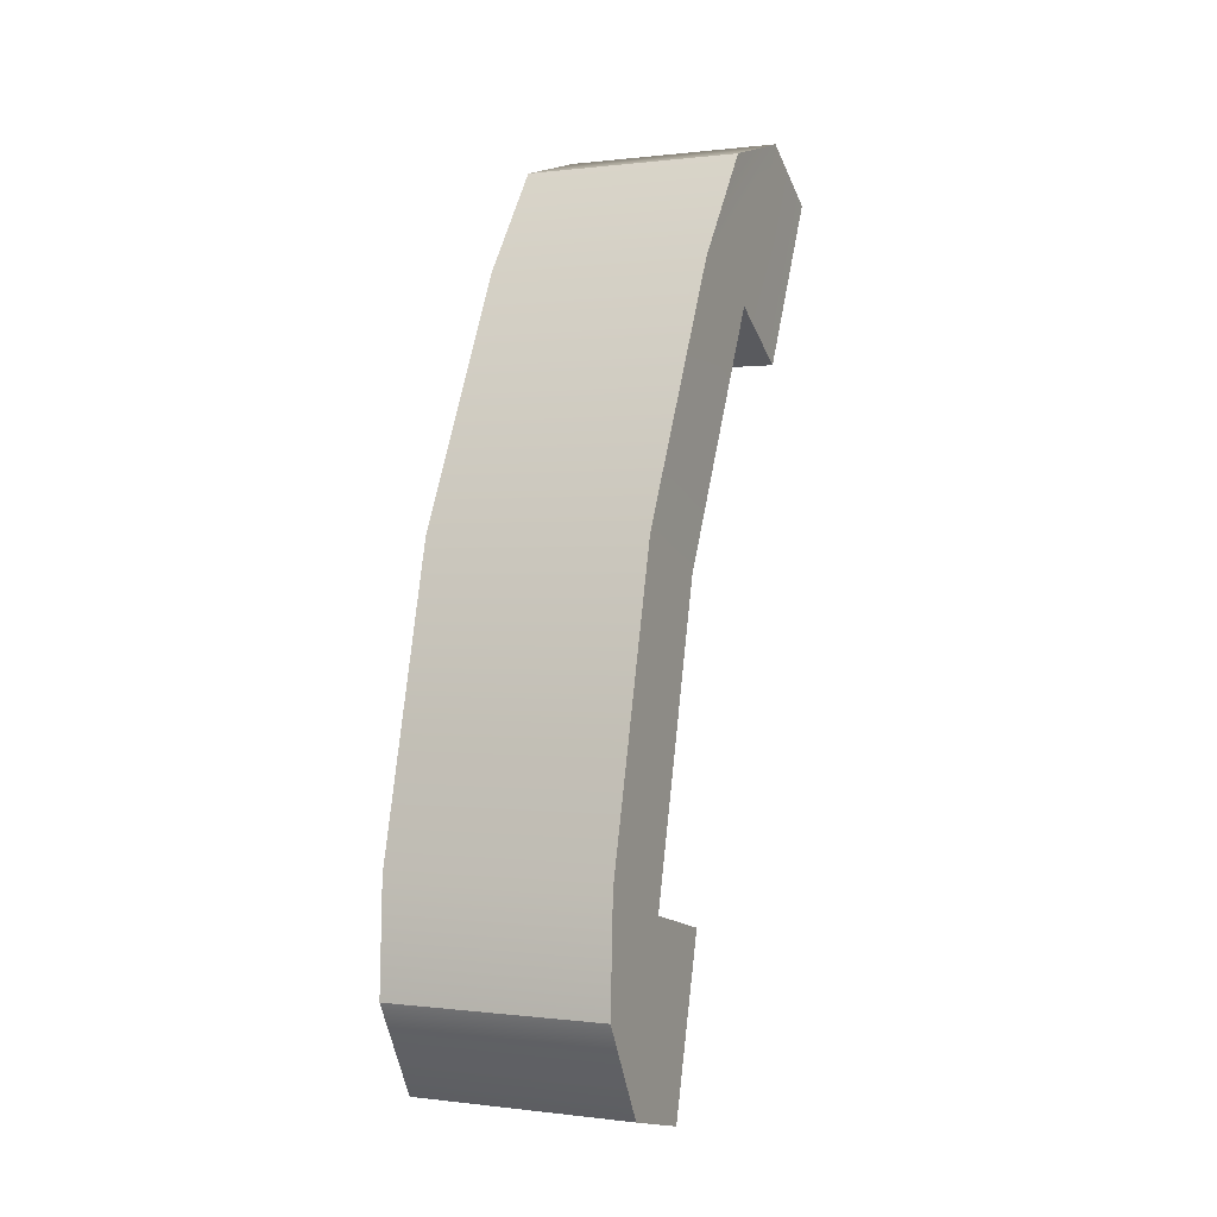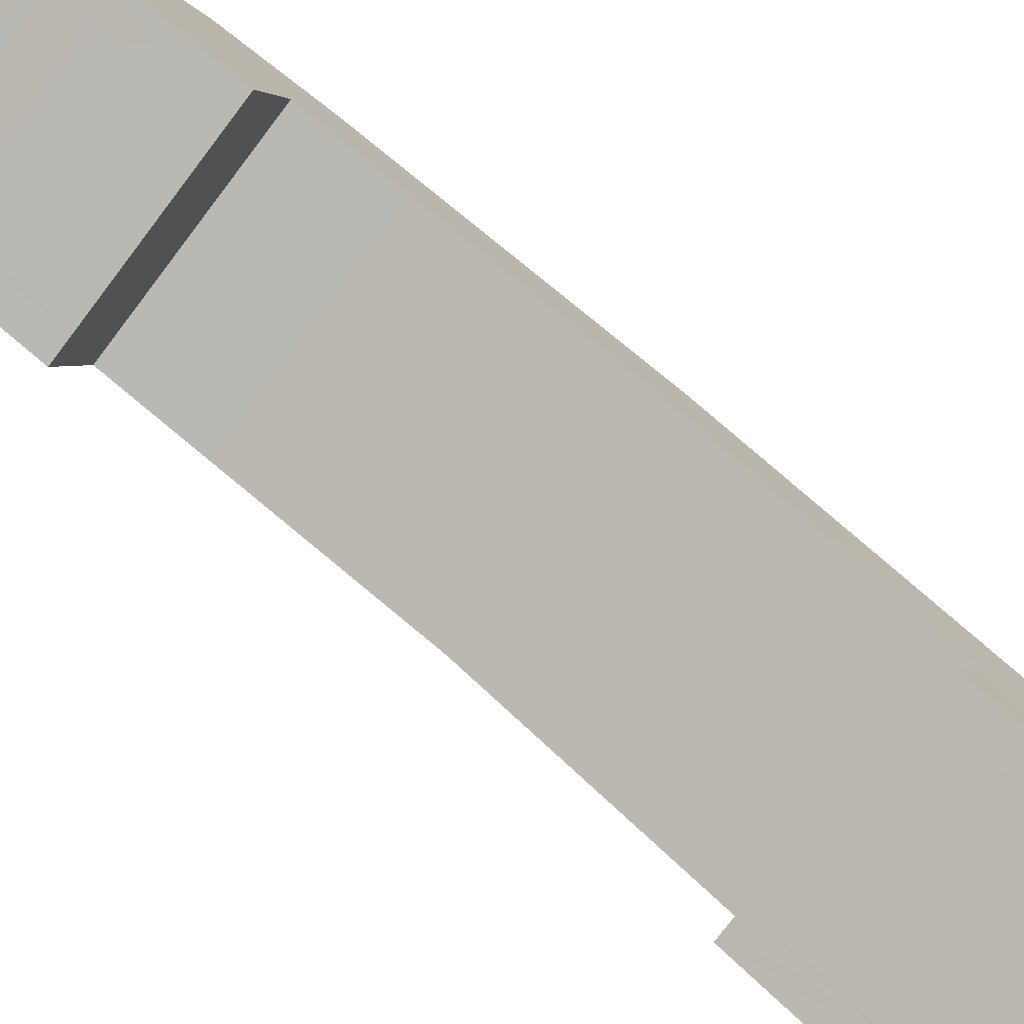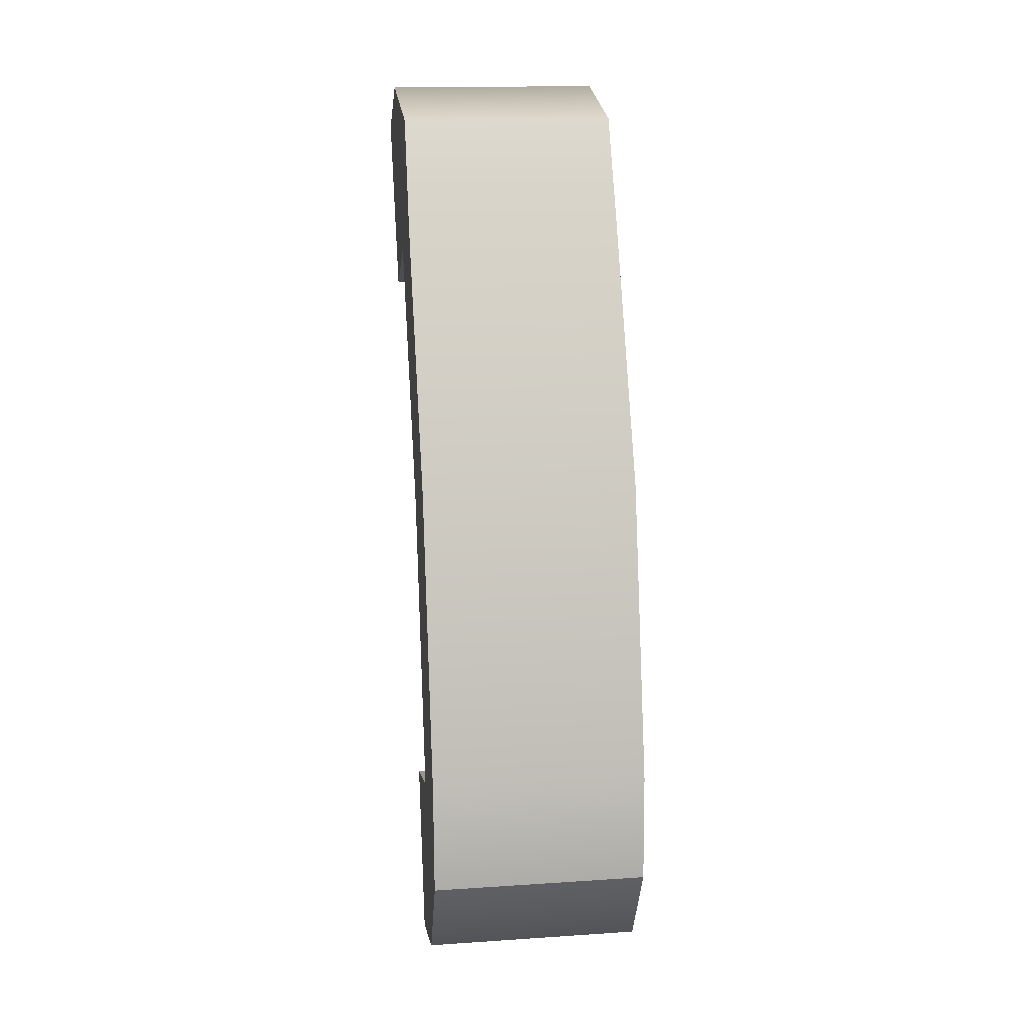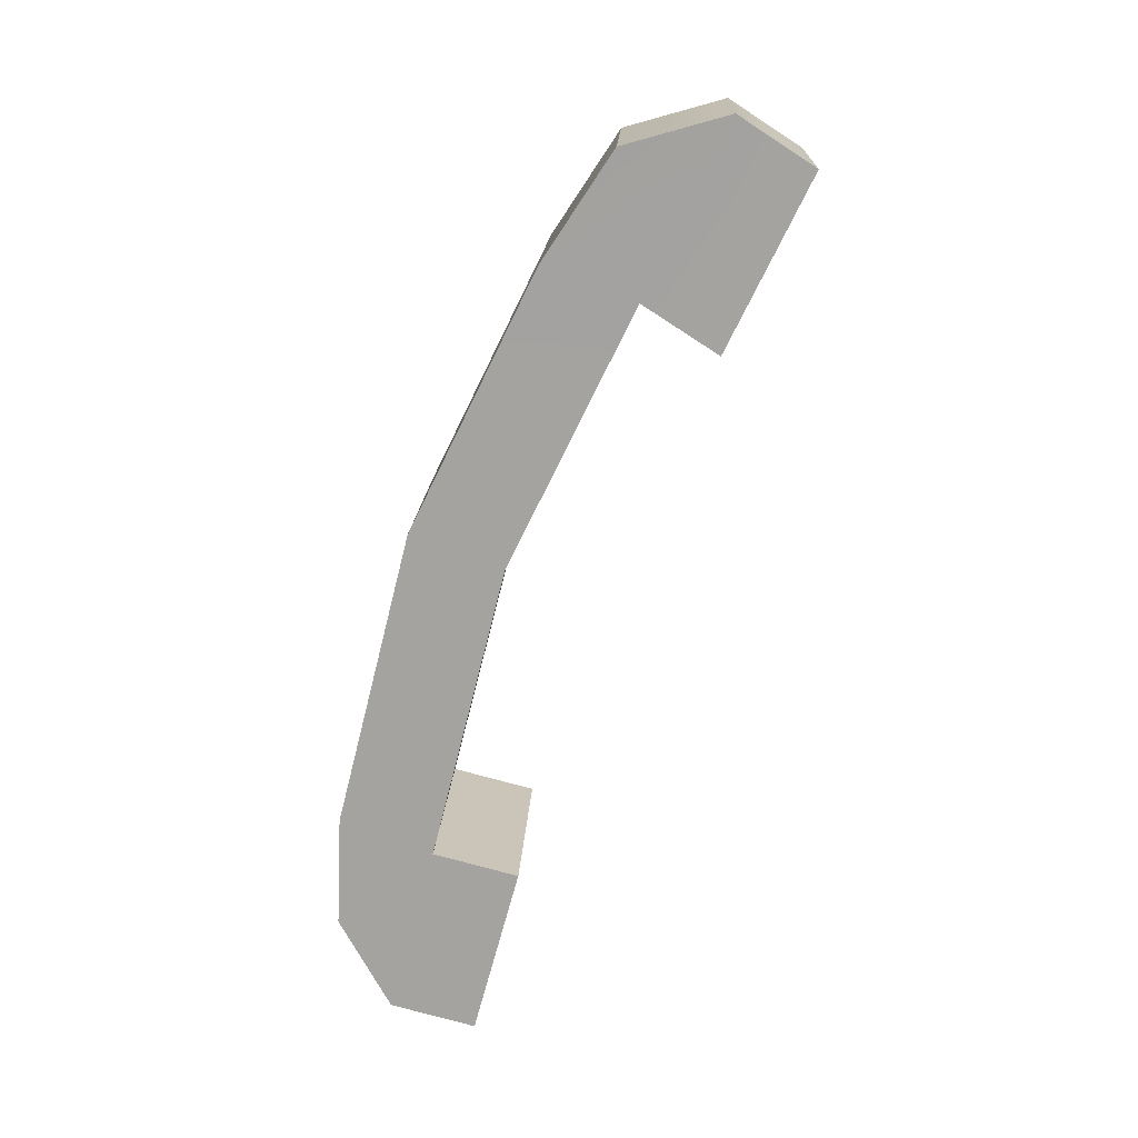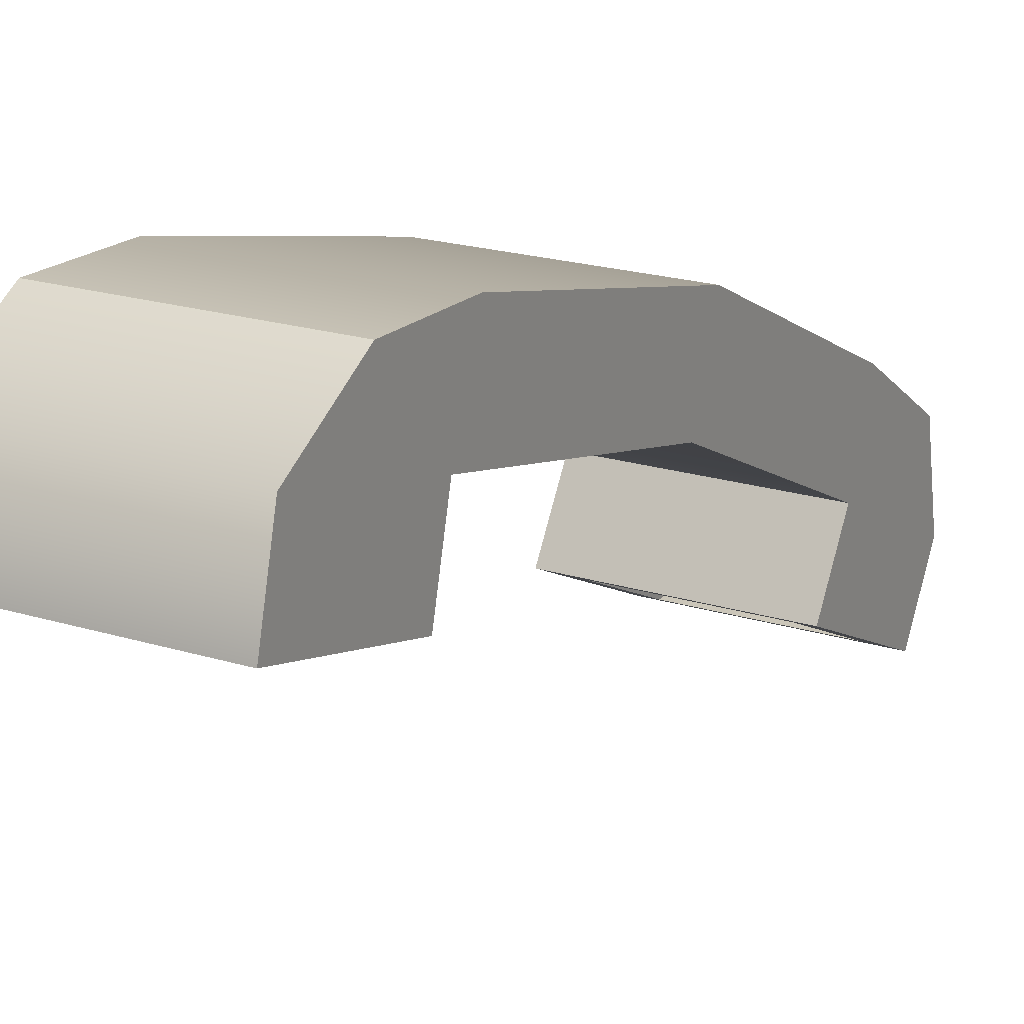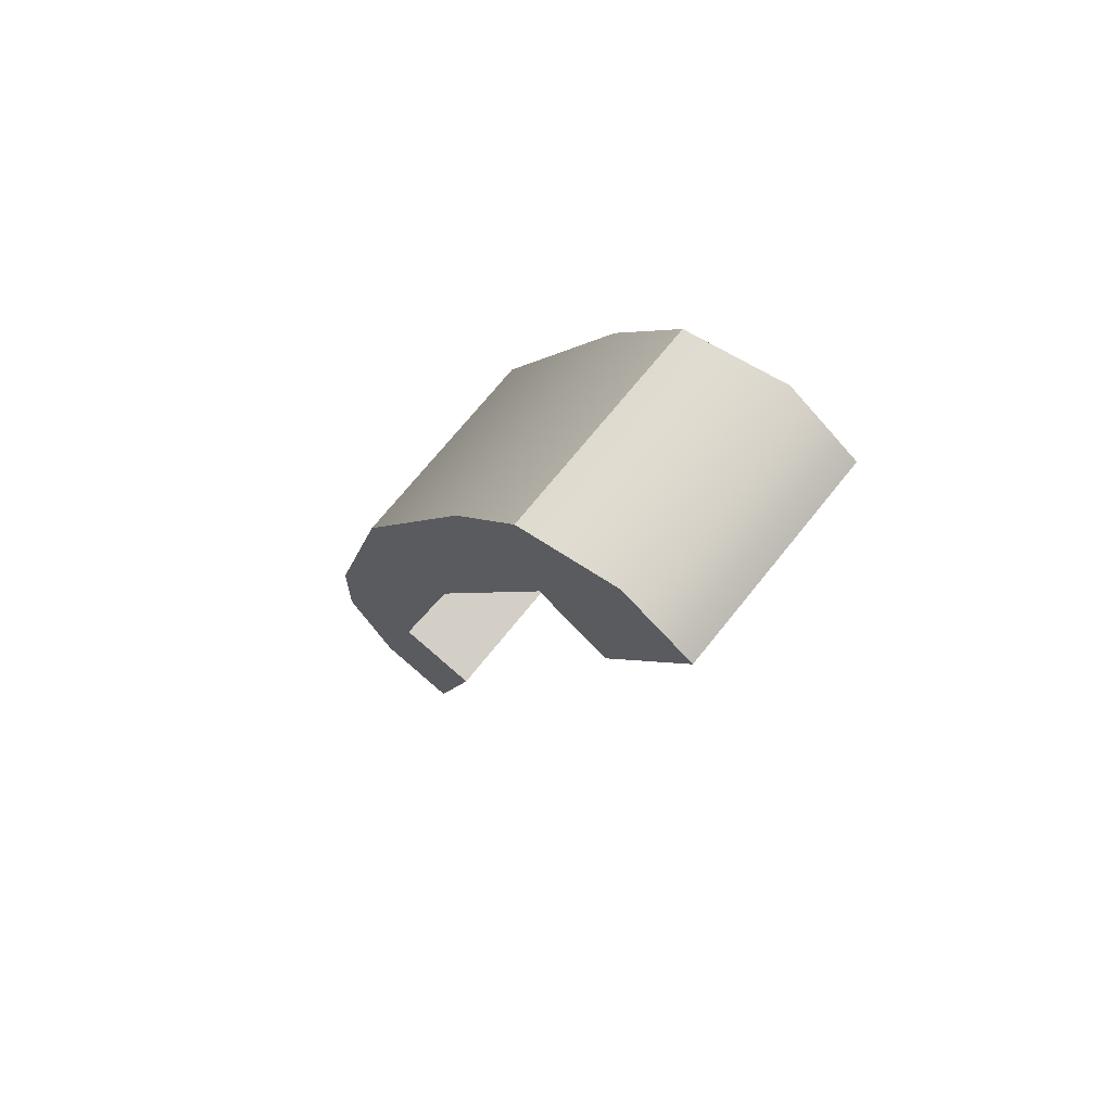
<metadata>
{"format":"obj","ext":"obj","renderer":"f3d","projection":"perspective","resolution":1024,"background":"white","views":[{"elev":0.2,"azim":-154.7,"up":"+Z"},{"elev":-77.6,"azim":-127.3,"up":"+Y"},{"elev":16.1,"azim":172.3,"up":"+Z"},{"elev":16.7,"azim":-87.4,"up":"+Z"},{"elev":21.0,"azim":-151.1,"up":"+Y"},{"elev":71.4,"azim":-51.2,"up":"+Z"}]}
</metadata>
<code>
g phone_low_poly:default1
v -2.574 10.81 2.497
v -1.998 10.81 2.497
v -2.581 11.09 2.421
v -2.005 11.09 2.421
v -2.574 11.8 0.4224
v -1.998 11.8 0.4224
v -2.574 11.67 0.1818
v -1.998 11.67 0.1818
v -2.574 11.27 2.145
v -1.998 11.27 2.145
v -1.998 11.03 2.056
v -2.574 11.03 2.056
v -2.574 11.55 0.621
v -1.998 11.55 0.621
v -1.998 11.79 0.7098
v -2.574 11.79 0.7098
v -2.574 11.59 1.48
v -1.998 11.59 1.48
v -1.998 11.35 1.391
v -2.574 11.35 1.391
v -1.998 10.83 1.93
v -2.574 10.83 1.93
v -1.998 10.62 2.371
v -2.574 10.62 2.371
v -2.574 11.45 0.1242
v -1.998 11.45 0.1242
v -1.998 11.33 0.5633
v -2.574 11.33 0.5633
v -2.07 10.81 1.985
v -2.502 10.81 1.985
v -2.07 10.64 2.316
v -2.502 10.64 2.316
v -2.502 11.43 0.1791
v -2.07 11.43 0.1791
v -2.07 11.34 0.5084
v -2.502 11.34 0.5084
v -2.07 10.81 2.01
v -2.502 10.81 2.01
v -2.07 10.64 2.341
v -2.502 10.64 2.341
v -2.502 11.44 0.2032
v -2.07 11.44 0.2032
v -2.07 11.35 0.5326
v -2.502 11.35 0.5326
g phone_low_poly:pCube3 phone_low_poly:polySurface3 phone_low_poly:polySurface4 phone_low_poly:polySurface1
f 1 2 4 3
f 17 18 15 16
f 5 6 8 7
f 13 14 19 20
f 18 19 14 15
f 16 13 20 17
f 3 4 10 9
f 2 11 10 4
f 38 37 39 40
f 9 12 1 3
f 41 42 43 44
f 15 14 8 6
f 16 15 6 5
f 7 13 16 5
f 9 10 18 17
f 10 11 19 18
f 20 19 11 12
f 17 20 12 9
f 12 11 21 22
f 11 2 23 21
f 2 1 24 23
f 1 12 22 24
f 7 8 26 25
f 8 14 27 26
f 14 13 28 27
f 13 7 25 28
f 22 21 29 30
f 21 23 31 29
f 23 24 32 31
f 24 22 30 32
f 25 26 34 33
f 26 27 35 34
f 27 28 36 35
f 28 25 33 36
f 30 29 37 38
f 29 31 39 37
f 31 32 40 39
f 32 30 38 40
f 33 34 42 41
f 34 35 43 42
f 35 36 44 43
f 36 33 41 44

</code>
